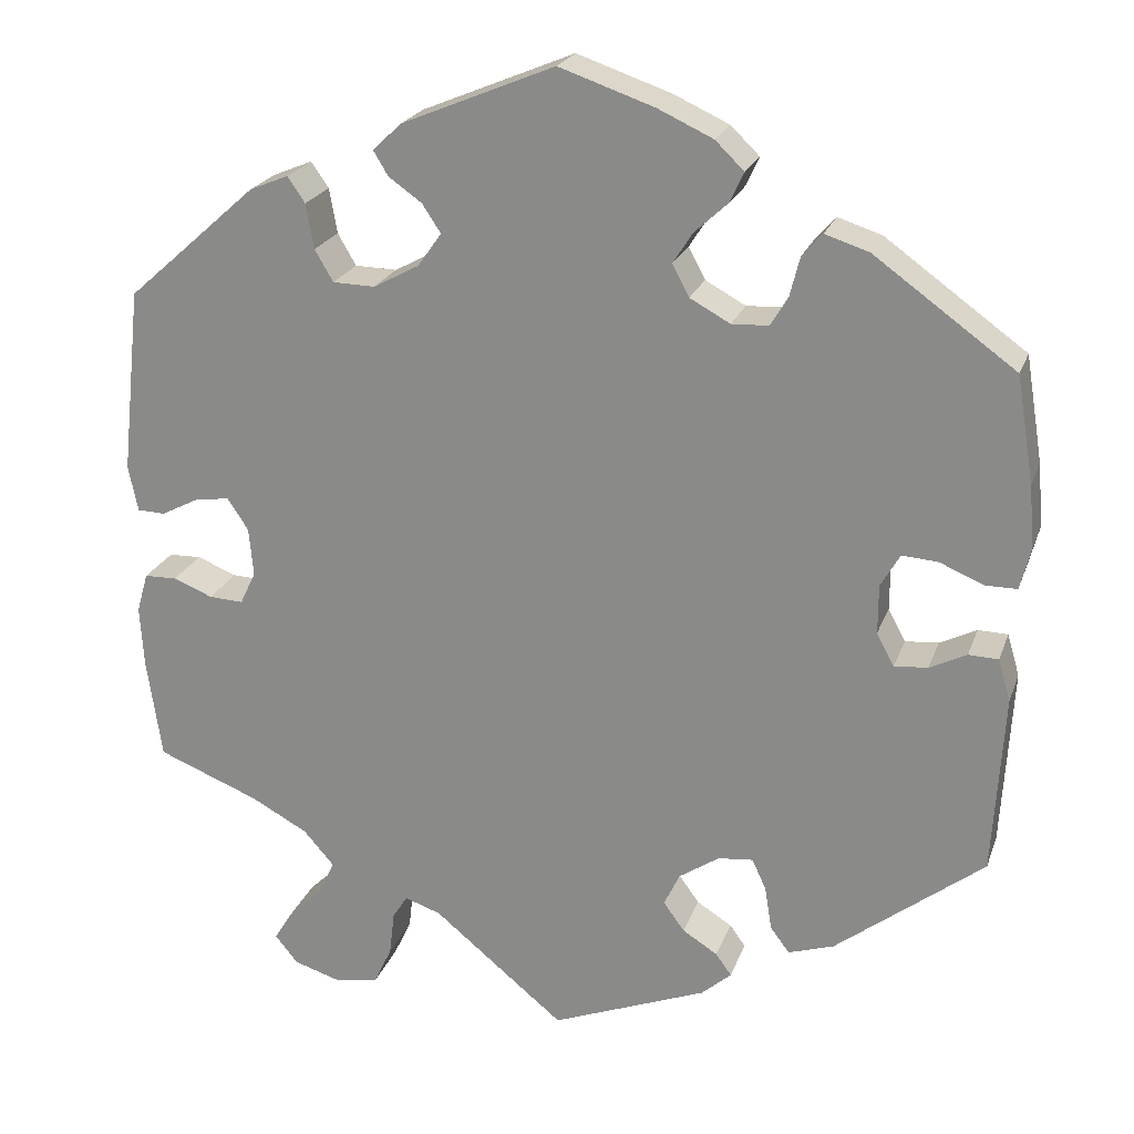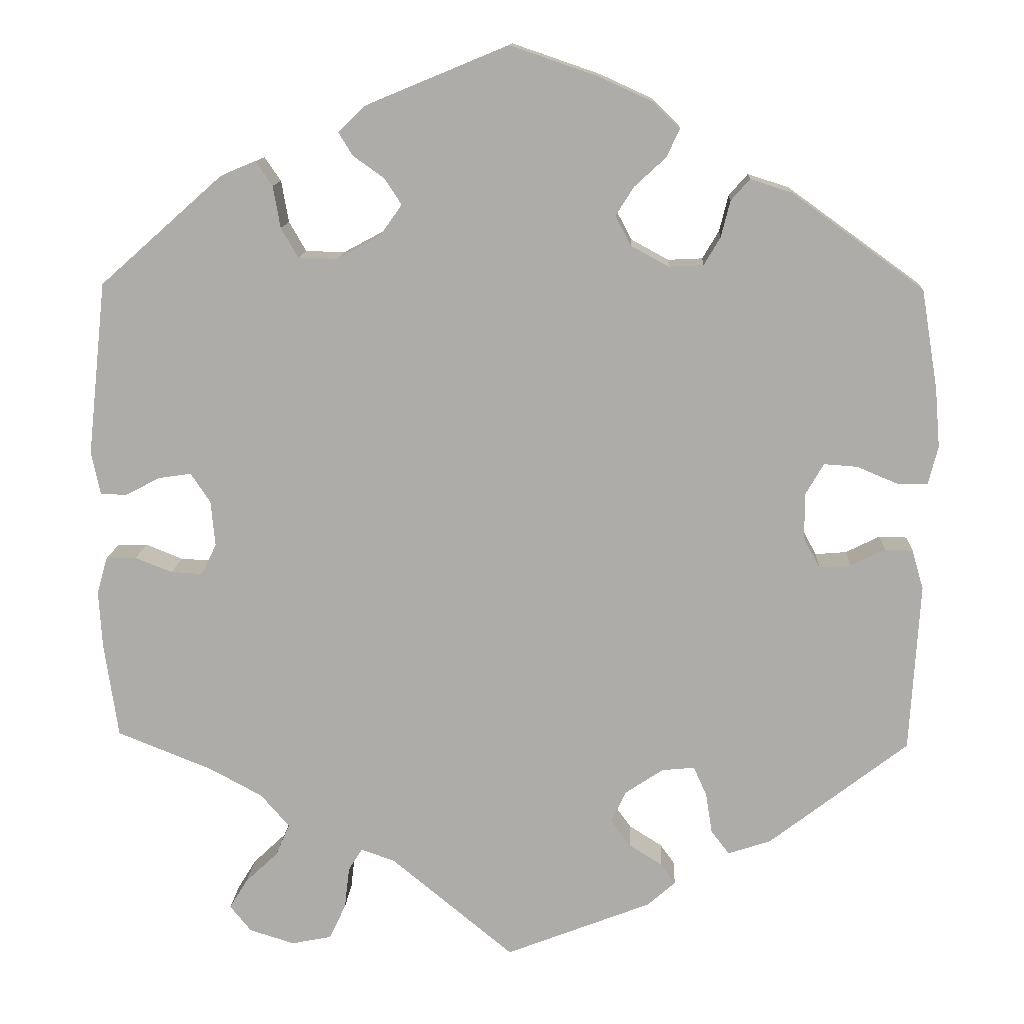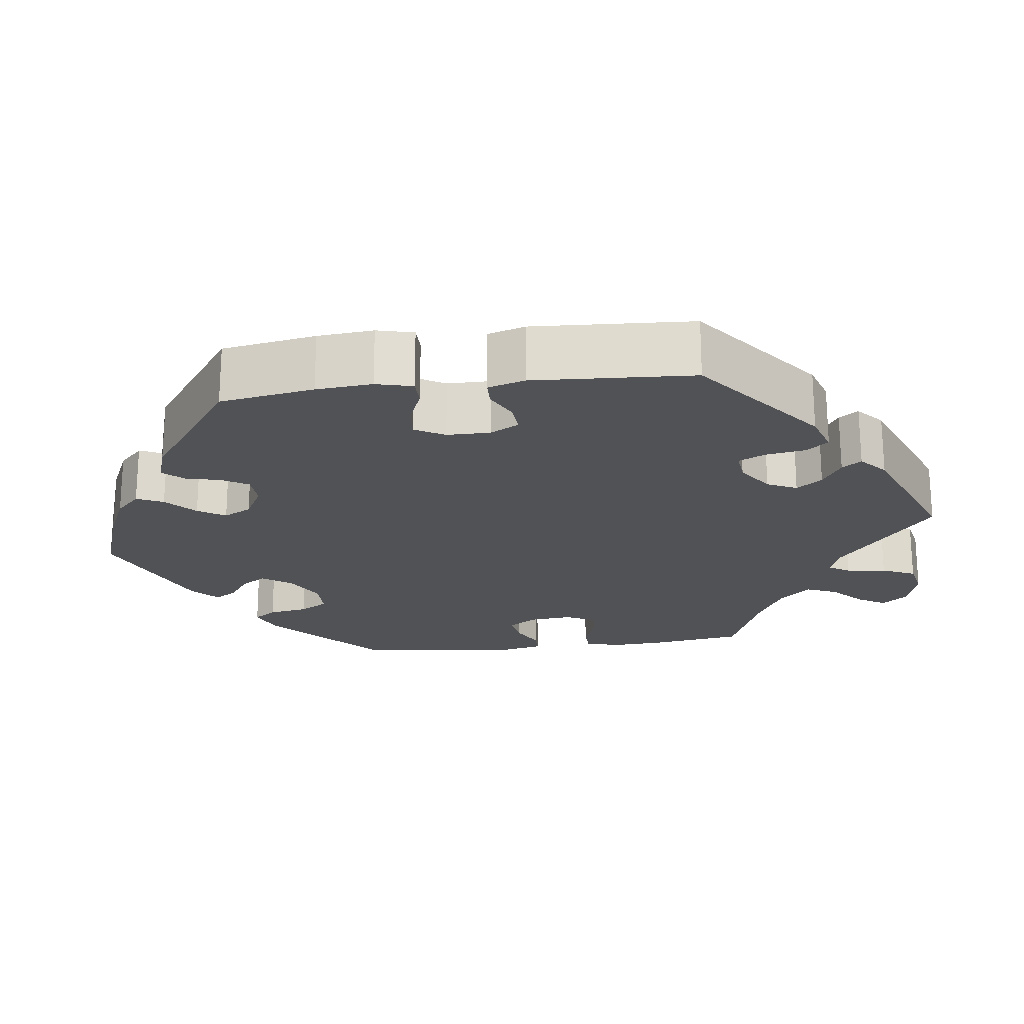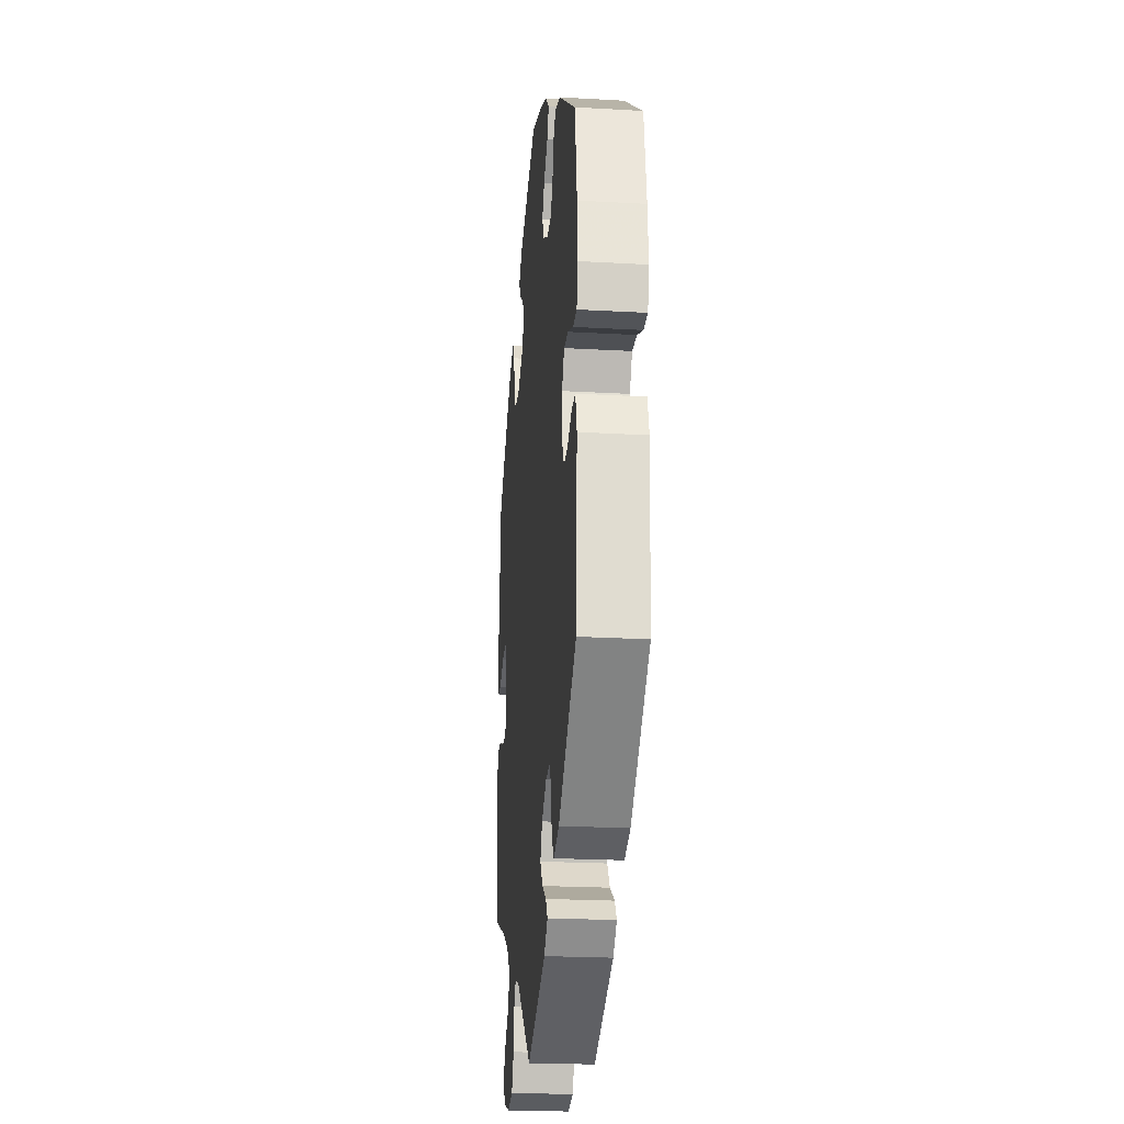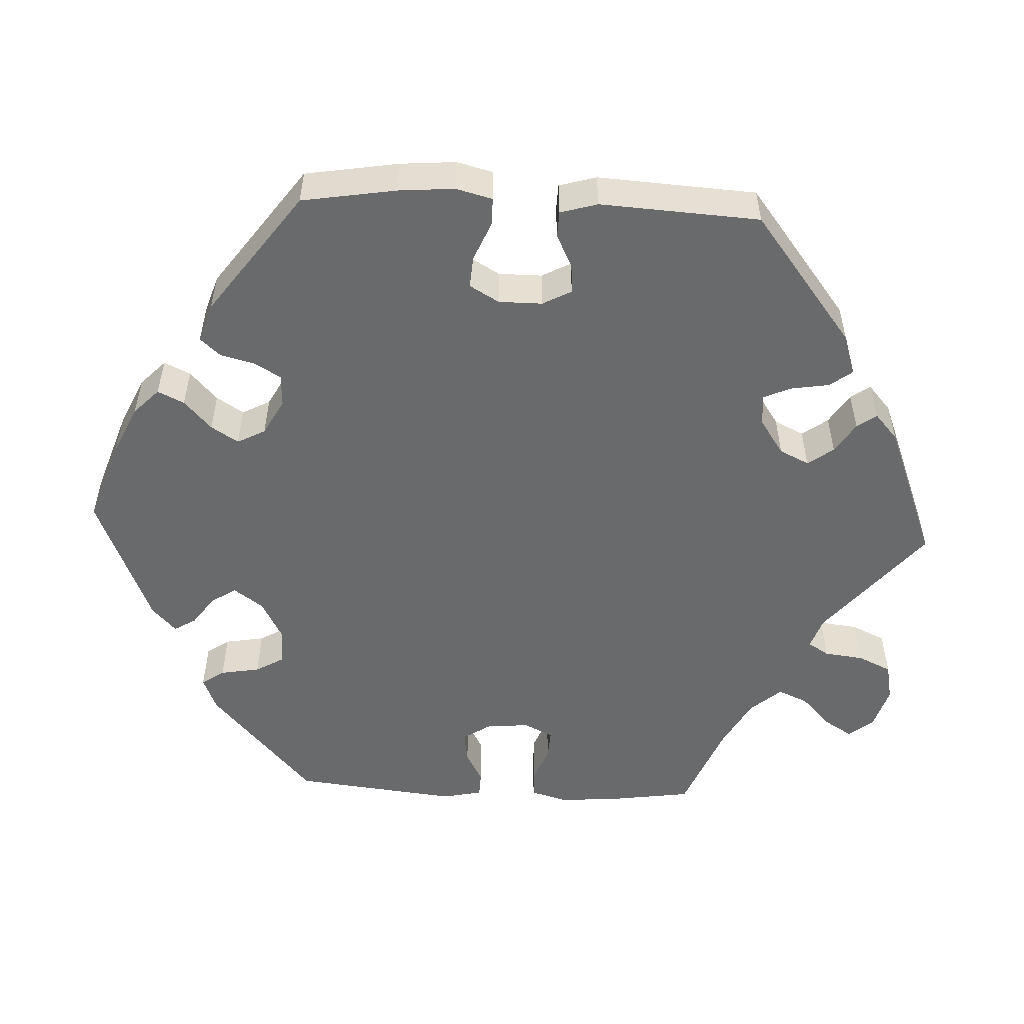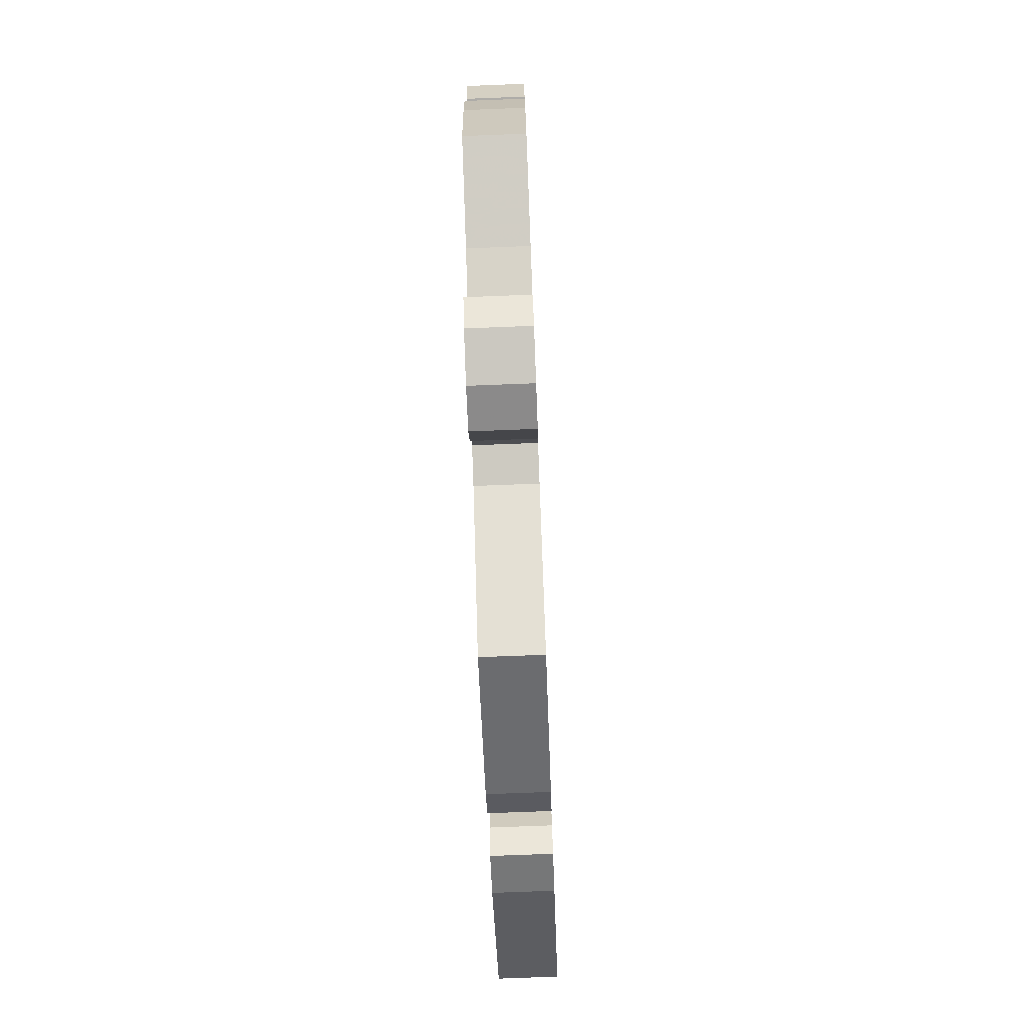
<metadata>
{"format":"obj","ext":"obj","renderer":"f3d","projection":"perspective","resolution":1024,"background":"white","views":[{"elev":22.3,"azim":16.8,"up":"+Z"},{"elev":12.8,"azim":3.1,"up":"+Z"},{"elev":-21.1,"azim":97.4,"up":"+Y"},{"elev":-23.0,"azim":84.5,"up":"+Z"},{"elev":-52.9,"azim":87.2,"up":"+Y"},{"elev":-75.1,"azim":-87.8,"up":"+Z"}]}
</metadata>
<code>
v 0.108 0.07 0.541
v 0.171 0.07 0.512
v 0.204 0.07 0.48
v 0.188 0.07 0.446
v 0.15 0.07 0.411
v 0.128 0.07 0.376
v 0.147 0.07 0.34
v 0.193 0.07 0.315
v 0.235 0.07 0.317
v 0.255 0.07 0.351
v 0.266 0.07 0.395
v 0.289 0.07 0.421
v 0.339 0.07 0.405
v 0.5 0.07 0.289
v 0.52 0.07 0.168
v 0.526 0.07 0.096
v 0.514 0.07 0.049
v 0.478 0.07 0.049
v 0.428 0.07 0.07
v 0.387 0.07 0.073
v 0.365 0.07 0.035
v 0.365 0.07 -0.021
v 0.385 0.07 -0.058
v 0.423 0.07 -0.055
v 0.465 0.07 -0.034
v 0.499 0.07 -0.035
v 0.513 0.07 -0.083
v 0.501 0.07 -0.288
v 0.332 0.07 -0.419
v 0.28 0.07 -0.436
v 0.258 0.07 -0.407
v 0.25 0.07 -0.357
v 0.234 0.07 -0.322
v 0.194 0.07 -0.326
v 0.148 0.07 -0.357
v 0.13 0.07 -0.395
v 0.154 0.07 -0.428
v 0.194 0.07 -0.453
v 0.212 0.07 -0.478
v 0.178 0.07 -0.508
v 0 0.07 -0.578
v -0.15 0.07 -0.455
v -0.191 0.07 -0.441
v -0.208 0.07 -0.468
v -0.214 0.07 -0.519
v -0.234 0.07 -0.562
v -0.283 0.07 -0.572
v -0.338 0.07 -0.555
v -0.364 0.07 -0.523
v -0.342 0.07 -0.487
v -0.302 0.07 -0.449
v -0.285 0.07 -0.41
v -0.32 0.07 -0.37
v -0.385 0.07 -0.335
v -0.501 0.07 -0.289
v -0.518 0.07 -0.172
v -0.522 0.07 -0.103
v -0.509 0.07 -0.058
v -0.472 0.07 -0.057
v -0.427 0.07 -0.075
v -0.388 0.07 -0.077
v -0.37 0.07 -0.039
v -0.375 0.07 0.016
v -0.399 0.07 0.052
v -0.439 0.07 0.046
v -0.481 0.07 0.024
v -0.513 0.07 0.025
v -0.524 0.07 0.077
v -0.501 0.07 0.289
v -0.352 0.07 0.421
v -0.308 0.07 0.439
v -0.288 0.07 0.41
v -0.279 0.07 0.359
v -0.258 0.07 0.323
v -0.21 0.07 0.322
v -0.158 0.07 0.35
v -0.131 0.07 0.388
v -0.152 0.07 0.42
v -0.19 0.07 0.447
v -0.207 0.07 0.475
v -0.174 0.07 0.506
v 0 0.07 0.578
v 0.108 0 0.541
v 0.171 0 0.512
v 0.204 0 0.48
v 0.188 0 0.446
v 0.15 0 0.411
v 0.128 0 0.376
v 0.147 0 0.34
v 0.193 0 0.315
v 0.235 0 0.317
v 0.255 0 0.351
v 0.266 0 0.395
v 0.289 0 0.421
v 0.339 0 0.405
v 0.5 0 0.289
v 0.52 0 0.168
v 0.526 0 0.096
v 0.514 0 0.049
v 0.478 0 0.049
v 0.428 0 0.07
v 0.387 0 0.073
v 0.365 0 0.035
v 0.365 0 -0.021
v 0.385 0 -0.058
v 0.423 0 -0.055
v 0.465 0 -0.034
v 0.499 0 -0.035
v 0.513 0 -0.083
v 0.501 0 -0.288
v 0.332 0 -0.419
v 0.28 0 -0.436
v 0.258 0 -0.407
v 0.25 0 -0.357
v 0.234 0 -0.322
v 0.194 0 -0.326
v 0.148 0 -0.357
v 0.13 0 -0.395
v 0.154 0 -0.428
v 0.194 0 -0.453
v 0.212 0 -0.478
v 0.178 0 -0.508
v 0 0 -0.578
v -0.15 0 -0.455
v -0.191 0 -0.441
v -0.208 0 -0.468
v -0.214 0 -0.519
v -0.234 0 -0.562
v -0.283 0 -0.572
v -0.338 0 -0.555
v -0.364 0 -0.523
v -0.342 0 -0.487
v -0.302 0 -0.449
v -0.285 0 -0.41
v -0.32 0 -0.37
v -0.385 0 -0.335
v -0.501 0 -0.289
v -0.518 0 -0.172
v -0.522 0 -0.103
v -0.509 0 -0.058
v -0.472 0 -0.057
v -0.427 0 -0.075
v -0.388 0 -0.077
v -0.37 0 -0.039
v -0.375 0 0.016
v -0.399 0 0.052
v -0.439 0 0.046
v -0.481 0 0.024
v -0.513 0 0.025
v -0.524 0 0.077
v -0.501 0 0.289
v -0.352 0 0.421
v -0.308 0 0.439
v -0.288 0 0.41
v -0.279 0 0.359
v -0.258 0 0.323
v -0.21 0 0.322
v -0.158 0 0.35
v -0.131 0 0.388
v -0.152 0 0.42
v -0.19 0 0.447
v -0.207 0 0.475
v -0.174 0 0.506
v 0 0 0.578
f 78 79 80 81
f 77 78 81 82
f 70 71 72 73
f 70 73 74
f 69 70 74
f 68 69 74 75
f 65 66 67 68
f 64 65 68 75
f 57 58 59 60
f 57 60 61
f 54 55 56 57
f 53 54 57 61
f 52 53 61 62
f 48 49 50 51
f 48 51 52
f 47 48 52
f 44 45 46 47
f 43 44 47 52
f 39 40 41 42
f 37 38 39 42
f 36 37 42 43
f 35 36 43 52
f 29 30 31 32
f 29 32 33
f 28 29 33
f 27 28 33 34
f 24 25 26 27
f 23 24 27 34
f 16 17 18 19
f 16 19 20
f 15 16 20
f 14 15 20
f 13 14 20 21
f 10 11 12 13
f 9 10 13 21
f 2 3 4 5
f 2 5 6
f 77 82 1 2
f 76 77 2 6
f 63 64 75 76
f 63 76 6 7
f 62 63 7 8
f 22 23 34 35
f 22 35 52 62
f 21 22 62
f 8 9 21 62
f 163 162 161 160
f 164 163 160 159
f 155 154 153 152
f 156 155 152
f 156 152 151
f 157 156 151 150
f 150 149 148 147
f 157 150 147 146
f 142 141 140 139
f 143 142 139
f 139 138 137 136
f 143 139 136 135
f 144 143 135 134
f 133 132 131 130
f 134 133 130
f 134 130 129
f 129 128 127 126
f 134 129 126 125
f 124 123 122 121
f 124 121 120 119
f 125 124 119 118
f 134 125 118 117
f 114 113 112 111
f 115 114 111
f 115 111 110
f 116 115 110 109
f 109 108 107 106
f 116 109 106 105
f 101 100 99 98
f 102 101 98
f 102 98 97
f 102 97 96
f 103 102 96 95
f 95 94 93 92
f 103 95 92 91
f 87 86 85 84
f 88 87 84
f 84 83 164 159
f 88 84 159 158
f 158 157 146 145
f 89 88 158 145
f 90 89 145 144
f 117 116 105 104
f 144 134 117 104
f 144 104 103
f 144 103 91 90
f 1 83 84 2
f 2 84 85 3
f 3 85 86 4
f 4 86 87 5
f 5 87 88 6
f 6 88 89 7
f 7 89 90 8
f 8 90 91 9
f 9 91 92 10
f 10 92 93 11
f 11 93 94 12
f 12 94 95 13
f 13 95 96 14
f 14 96 97 15
f 15 97 98 16
f 16 98 99 17
f 17 99 100 18
f 18 100 101 19
f 19 101 102 20
f 20 102 103 21
f 21 103 104 22
f 22 104 105 23
f 23 105 106 24
f 24 106 107 25
f 25 107 108 26
f 26 108 109 27
f 27 109 110 28
f 28 110 111 29
f 29 111 112 30
f 30 112 113 31
f 31 113 114 32
f 32 114 115 33
f 33 115 116 34
f 34 116 117 35
f 35 117 118 36
f 36 118 119 37
f 37 119 120 38
f 38 120 121 39
f 39 121 122 40
f 40 122 123 41
f 41 123 124 42
f 42 124 125 43
f 43 125 126 44
f 44 126 127 45
f 45 127 128 46
f 46 128 129 47
f 47 129 130 48
f 48 130 131 49
f 49 131 132 50
f 50 132 133 51
f 51 133 134 52
f 52 134 135 53
f 53 135 136 54
f 54 136 137 55
f 55 137 138 56
f 56 138 139 57
f 57 139 140 58
f 58 140 141 59
f 59 141 142 60
f 60 142 143 61
f 61 143 144 62
f 62 144 145 63
f 63 145 146 64
f 64 146 147 65
f 65 147 148 66
f 66 148 149 67
f 67 149 150 68
f 68 150 151 69
f 69 151 152 70
f 70 152 153 71
f 71 153 154 72
f 72 154 155 73
f 73 155 156 74
f 74 156 157 75
f 75 157 158 76
f 76 158 159 77
f 77 159 160 78
f 78 160 161 79
f 79 161 162 80
f 80 162 163 81
f 81 163 164 82
f 82 164 83 1

</code>
